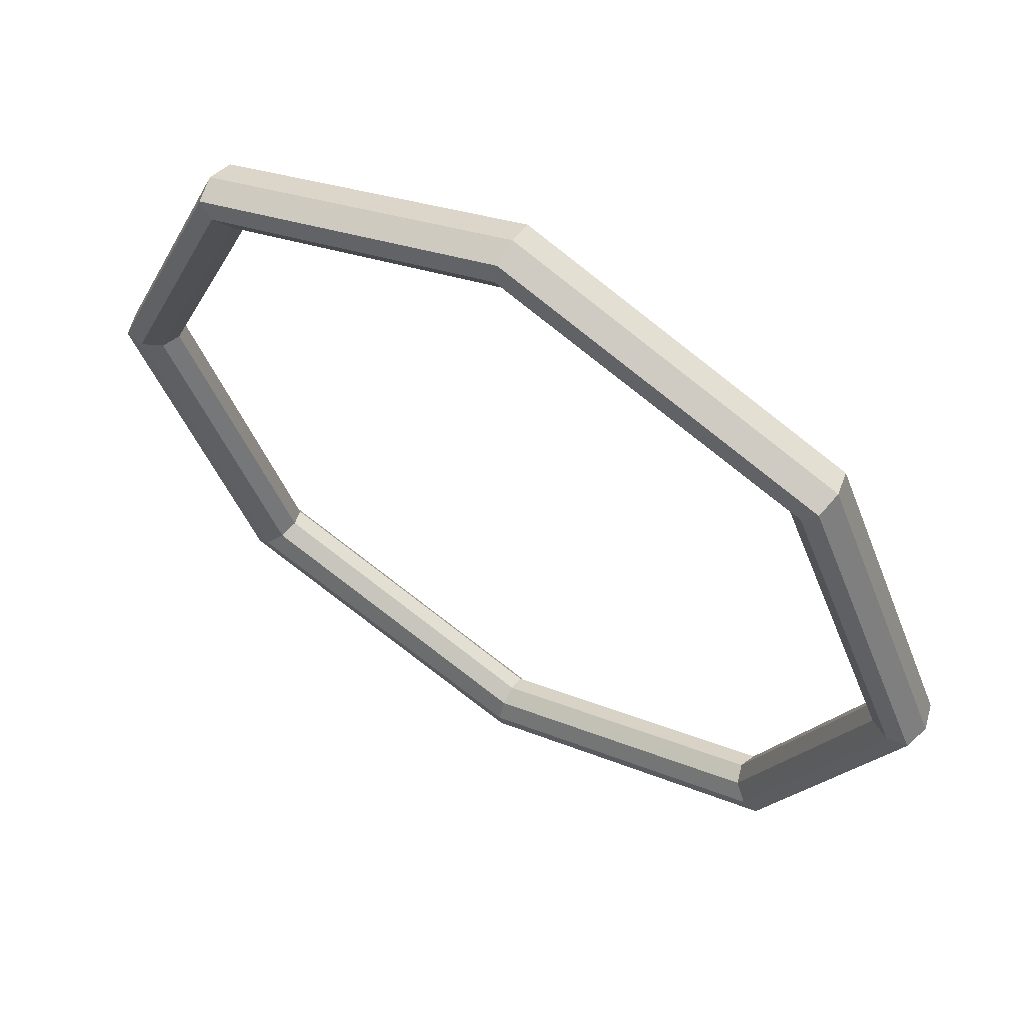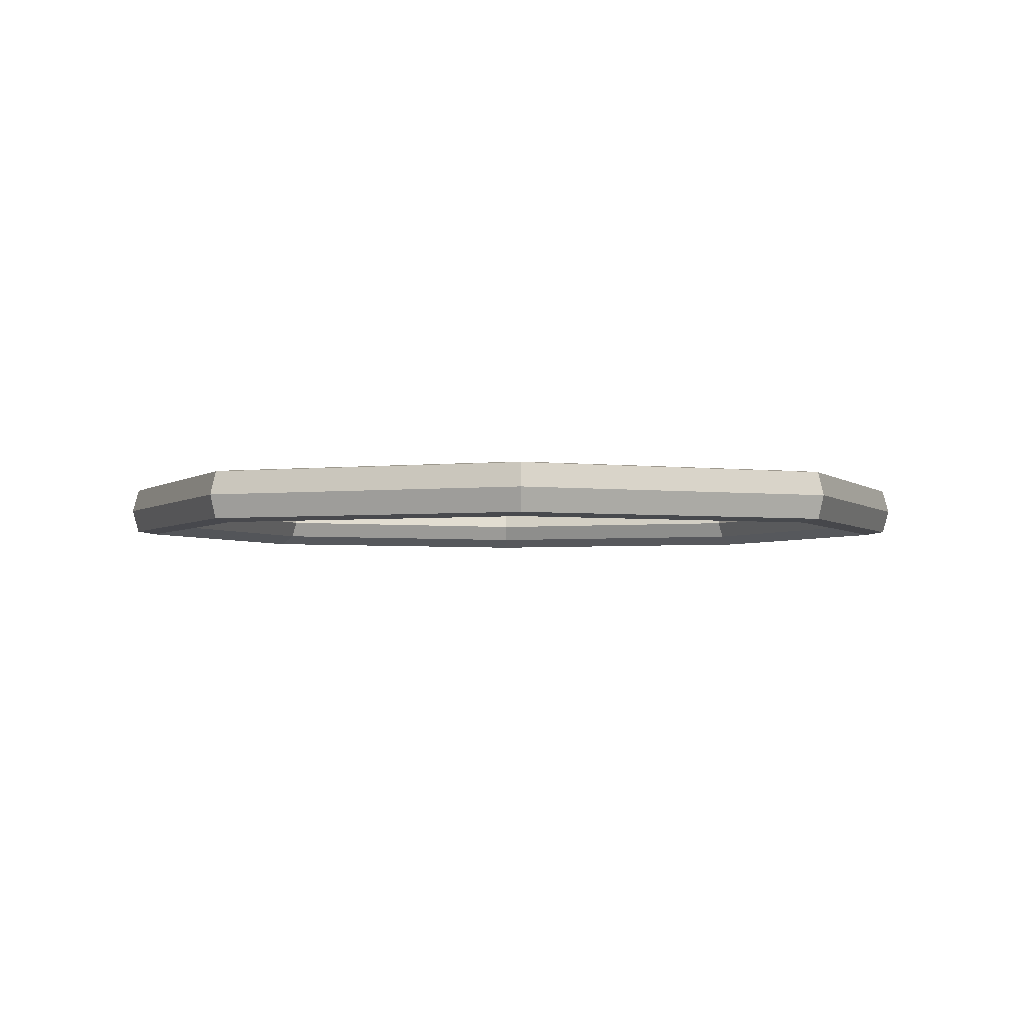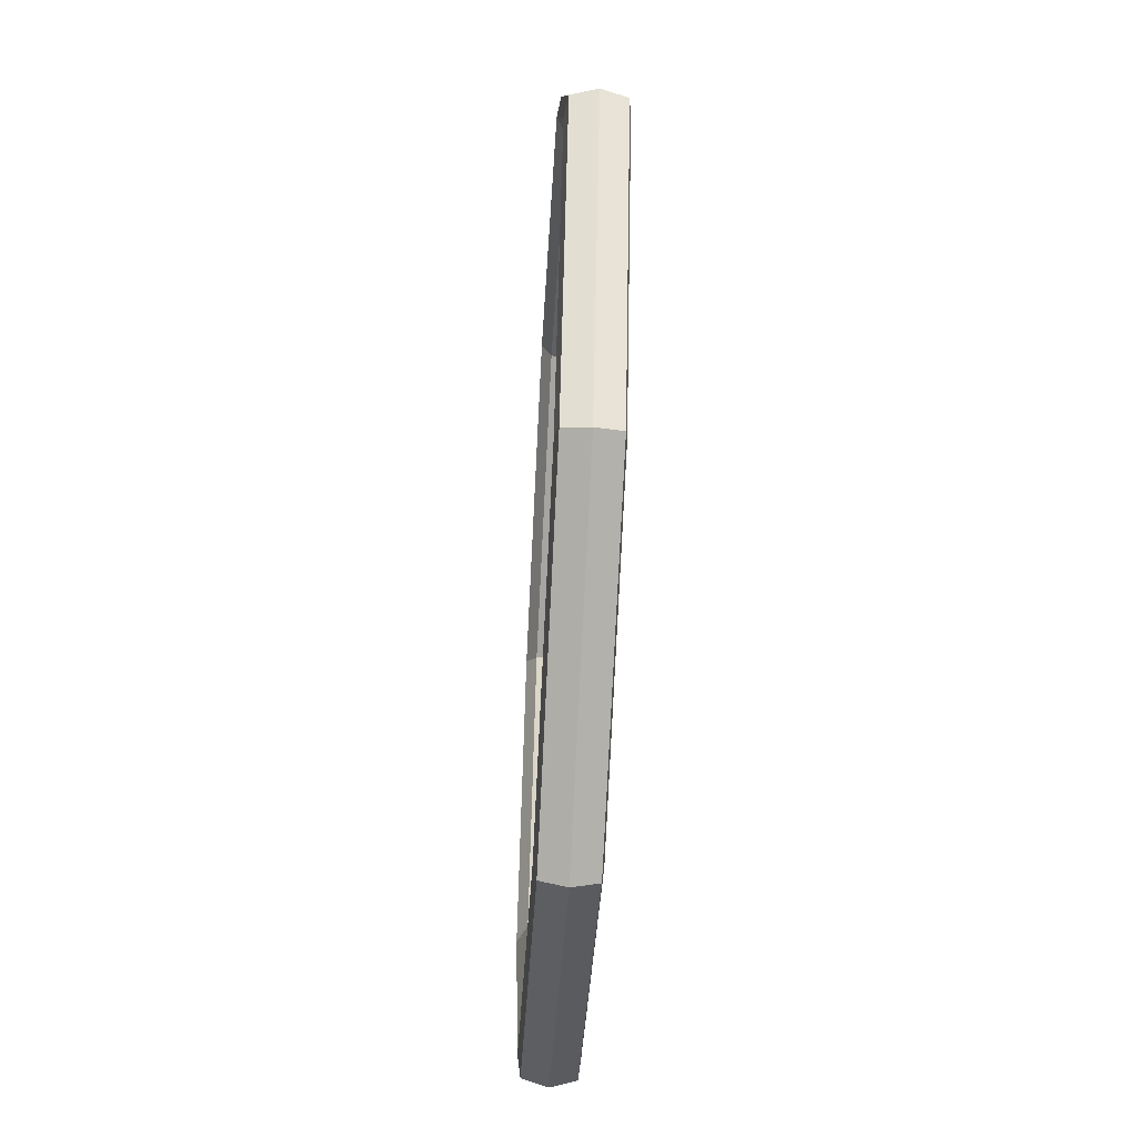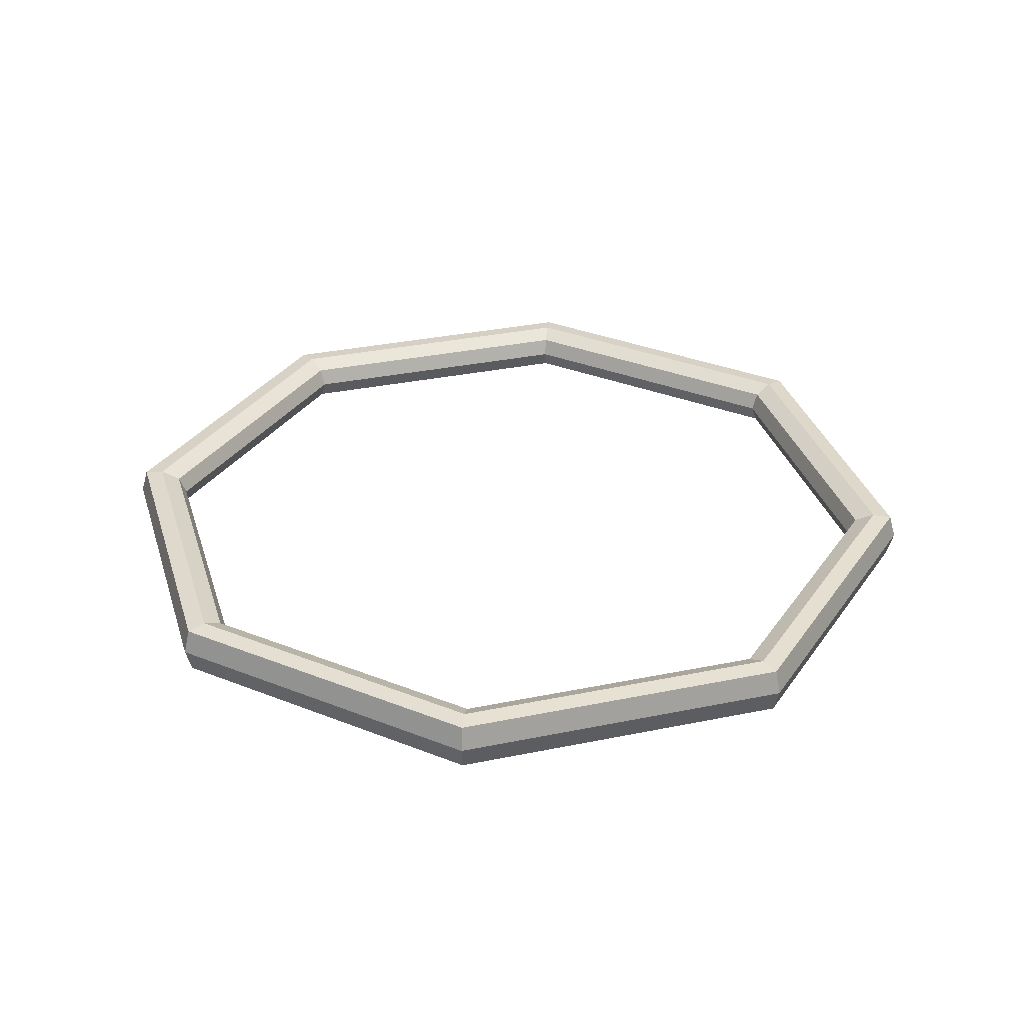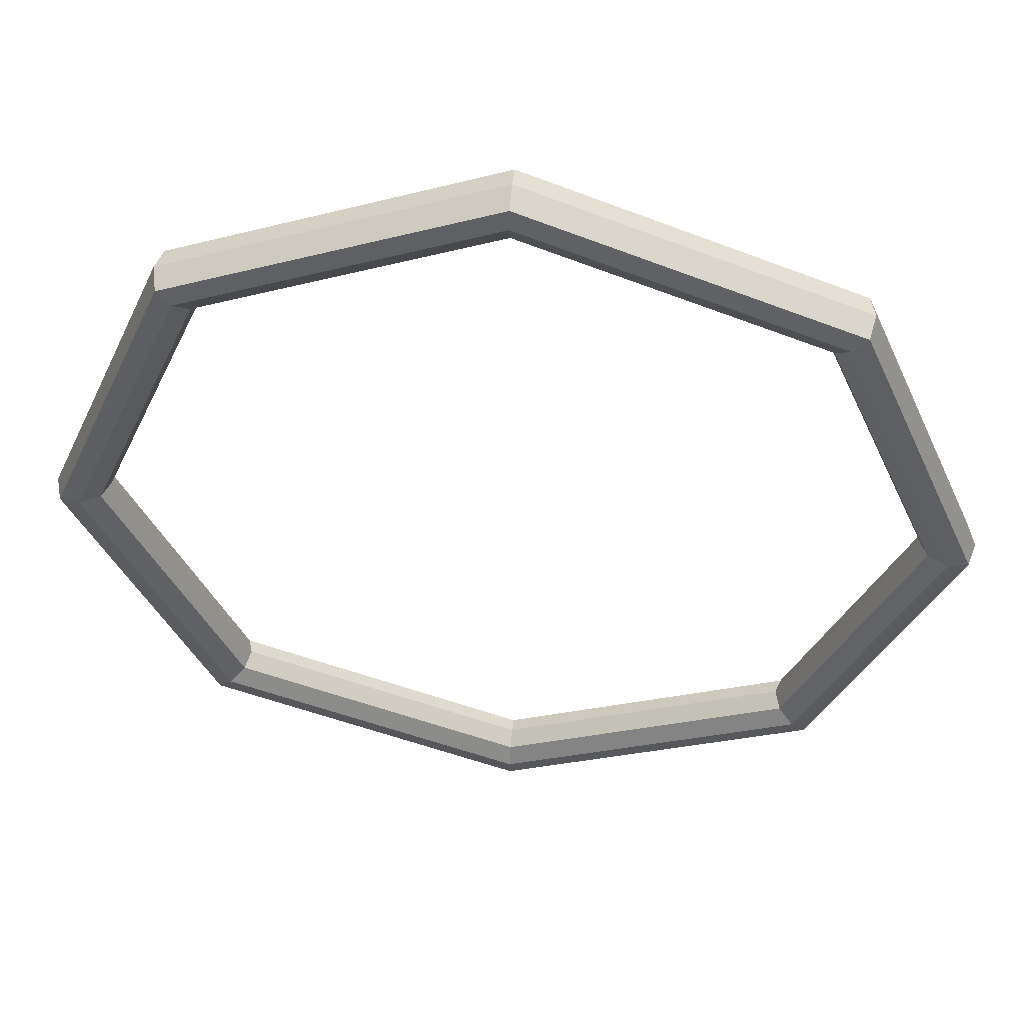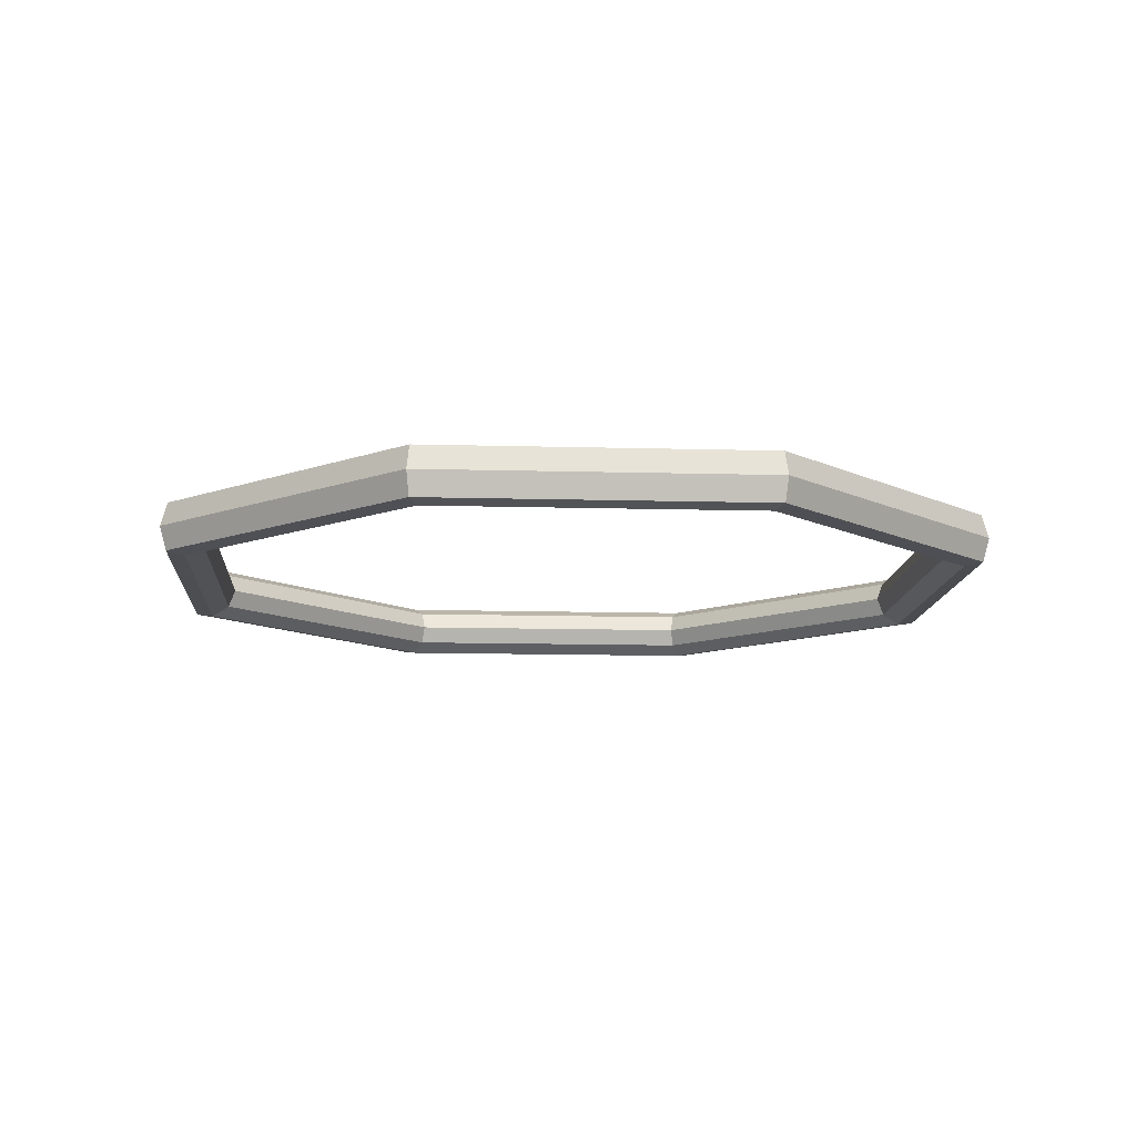
<metadata>
{"format":"obj","ext":"obj","renderer":"f3d","projection":"perspective","resolution":1024,"background":"white","views":[{"elev":60.3,"azim":31.2,"up":"+Z"},{"elev":-3.1,"azim":-91.1,"up":"+Y"},{"elev":-58.2,"azim":86.9,"up":"+Z"},{"elev":32.7,"azim":-173.5,"up":"+Y"},{"elev":52.6,"azim":5.2,"up":"+Z"},{"elev":-11.9,"azim":-116.3,"up":"+Y"}]}
</metadata>
<code>
g Halo_Circle.010
v 0 -0.2505 -4.514
v -3.192 -0.2505 -3.192
v -4.514 -0.2505 0
v -3.192 -0.2505 3.192
v 0 -0.2505 4.514
v 3.192 -0.2505 3.192
v 4.514 -0.2505 -0
v 3.192 -0.2505 -3.192
v 0 0.2454 -4.514
v -3.192 0.2454 -3.192
v -4.514 0.2454 0
v -3.192 0.2454 3.192
v 0 0.2454 4.514
v 3.192 0.2454 3.192
v 4.514 0.2454 -0
v 3.192 0.2454 -3.192
v 0 -0.1827 -4.113
v -2.909 -0.1827 -2.909
v -4.113 -0.1827 0
v -2.909 -0.1827 2.909
v 0 -0.1827 4.113
v 2.909 -0.1827 2.909
v 4.113 -0.1827 -0
v 2.909 -0.1827 -2.909
v 0 0.1776 -4.113
v -2.909 0.1776 -2.909
v -4.113 0.1776 0
v -2.909 0.1776 2.909
v 0 0.1776 4.113
v 2.909 0.1776 2.909
v 4.113 0.1776 -0
v 2.909 0.1776 -2.909
v 3.241 -0.002559 -3.241
v 0 -0.002559 -4.584
v 3.241 -0.002559 3.241
v 4.584 -0.002559 -0
v -3.241 -0.002559 3.241
v 0 -0.002559 4.584
v -3.241 -0.002559 -3.241
v -4.584 -0.002559 0
v 2.854 -0.002559 -2.854
v 0 -0.002559 -4.037
v 2.854 -0.002559 2.854
v 4.037 -0.002559 -0
v -2.854 -0.002559 2.854
v 0 -0.002559 4.037
v -2.854 -0.002559 -2.854
v -4.037 -0.002559 0
v -4.314 0.2664 0
v -3.05 0.2664 -3.05
v -3.05 0.2664 3.05
v 0 0.2664 4.314
v 3.05 0.2664 3.05
v 4.314 0.2664 -0
v 3.05 0.2664 -3.05
v 0 0.2664 -4.314
v -3.05 -0.2834 -3.05
v -4.314 -0.2834 0
v -3.05 -0.2834 3.05
v 0 -0.2834 4.314
v 3.05 -0.2834 3.05
v 4.314 -0.2834 -0
v 3.05 -0.2834 -3.05
v 0 -0.2834 -4.314
f 34 9 16 33
f 36 15 14 35
f 38 13 12 37
f 40 11 10 39
f 33 16 15 36
f 35 14 13 38
f 37 12 11 40
f 39 10 9 34
f 42 41 32 25
f 44 43 30 31
f 46 45 28 29
f 48 47 26 27
f 41 44 31 32
f 43 46 29 30
f 45 48 27 28
f 47 42 25 26
f 58 57 18 19
f 50 49 27 26
f 59 58 19 20
f 49 51 28 27
f 60 59 20 21
f 51 52 29 28
f 61 60 21 22
f 52 53 30 29
f 62 61 22 23
f 53 54 31 30
f 63 62 23 24
f 54 55 32 31
f 64 63 24 17
f 57 64 17 18
f 55 56 25 32
f 56 50 26 25
f 2 39 34 1
f 4 37 40 3
f 6 35 38 5
f 8 33 36 7
f 3 40 39 2
f 5 38 37 4
f 7 36 35 6
f 1 34 33 8
f 18 17 42 47
f 20 19 48 45
f 22 21 46 43
f 24 23 44 41
f 19 18 47 48
f 21 20 45 46
f 23 22 43 44
f 17 24 41 42
f 9 10 50 56
f 16 9 56 55
f 15 16 55 54
f 14 15 54 53
f 13 14 53 52
f 12 13 52 51
f 11 12 51 49
f 10 11 49 50
f 2 1 64 57
f 1 8 63 64
f 8 7 62 63
f 7 6 61 62
f 6 5 60 61
f 5 4 59 60
f 4 3 58 59
f 3 2 57 58

</code>
